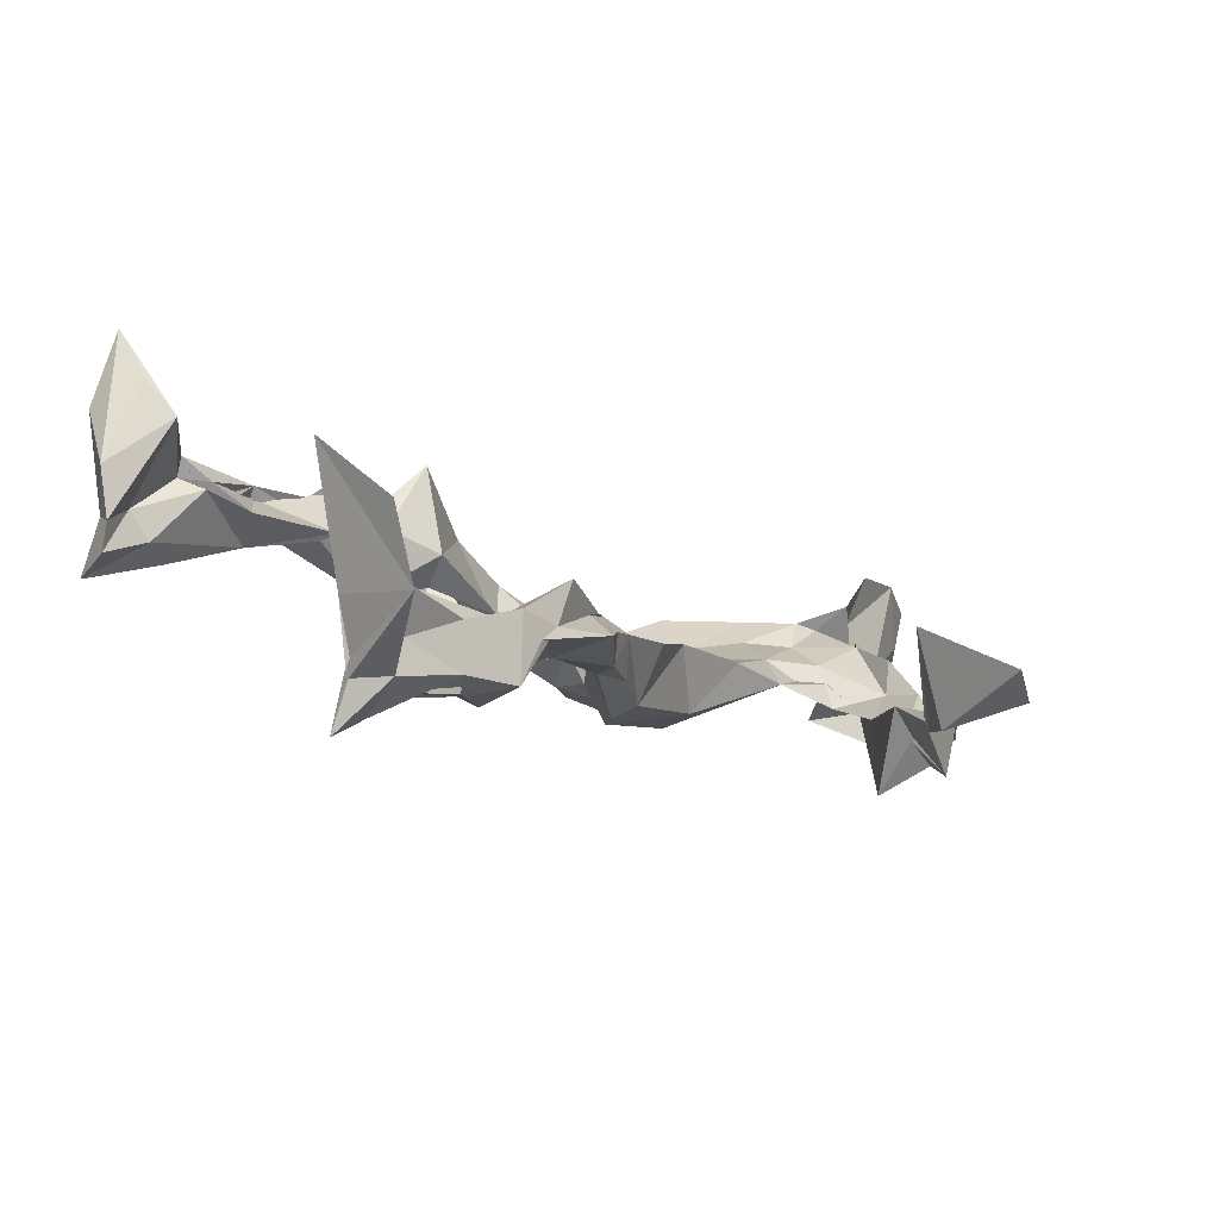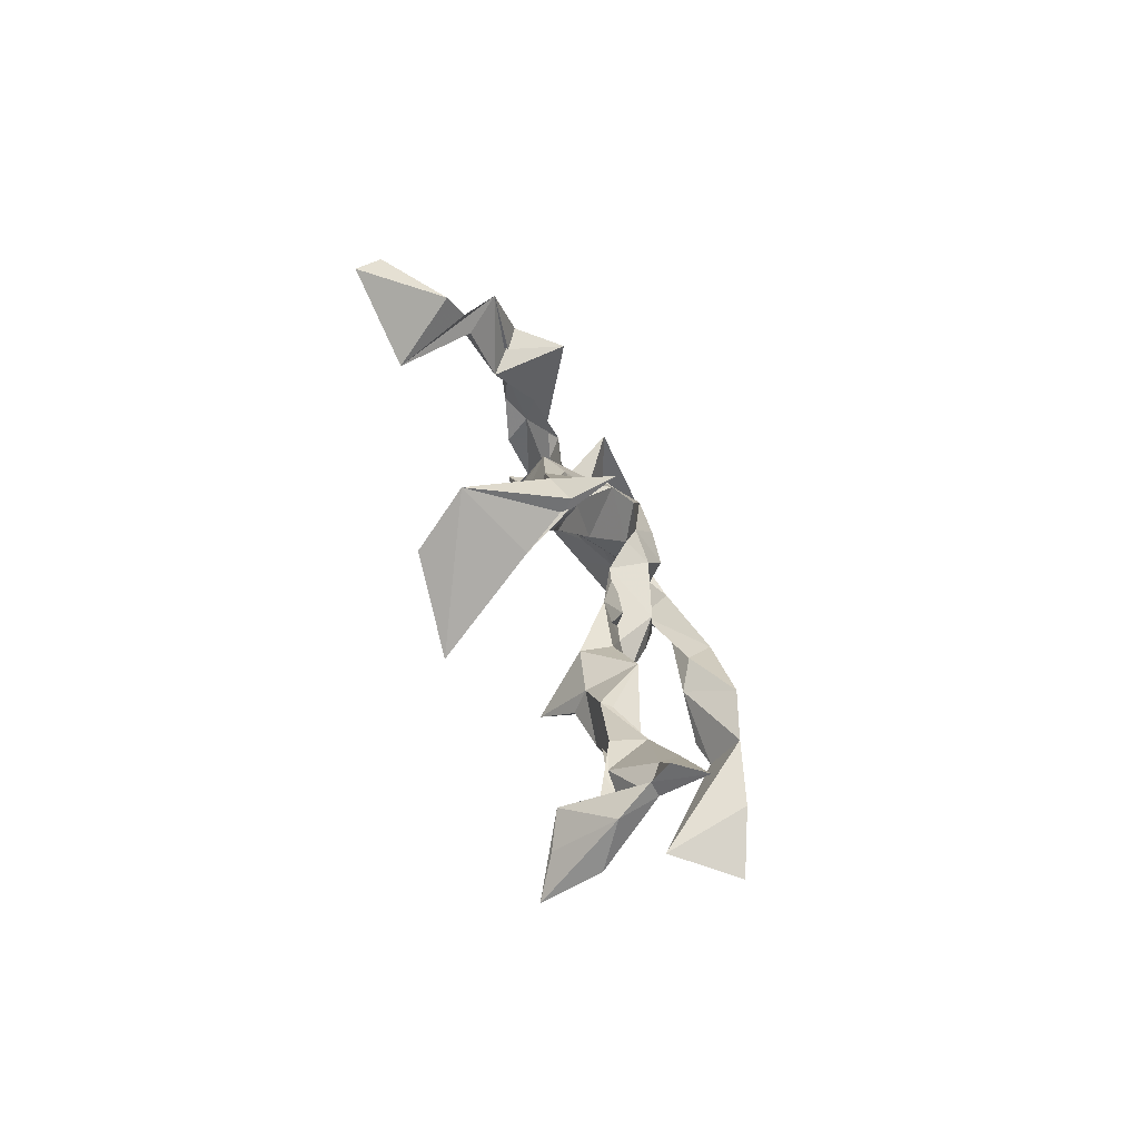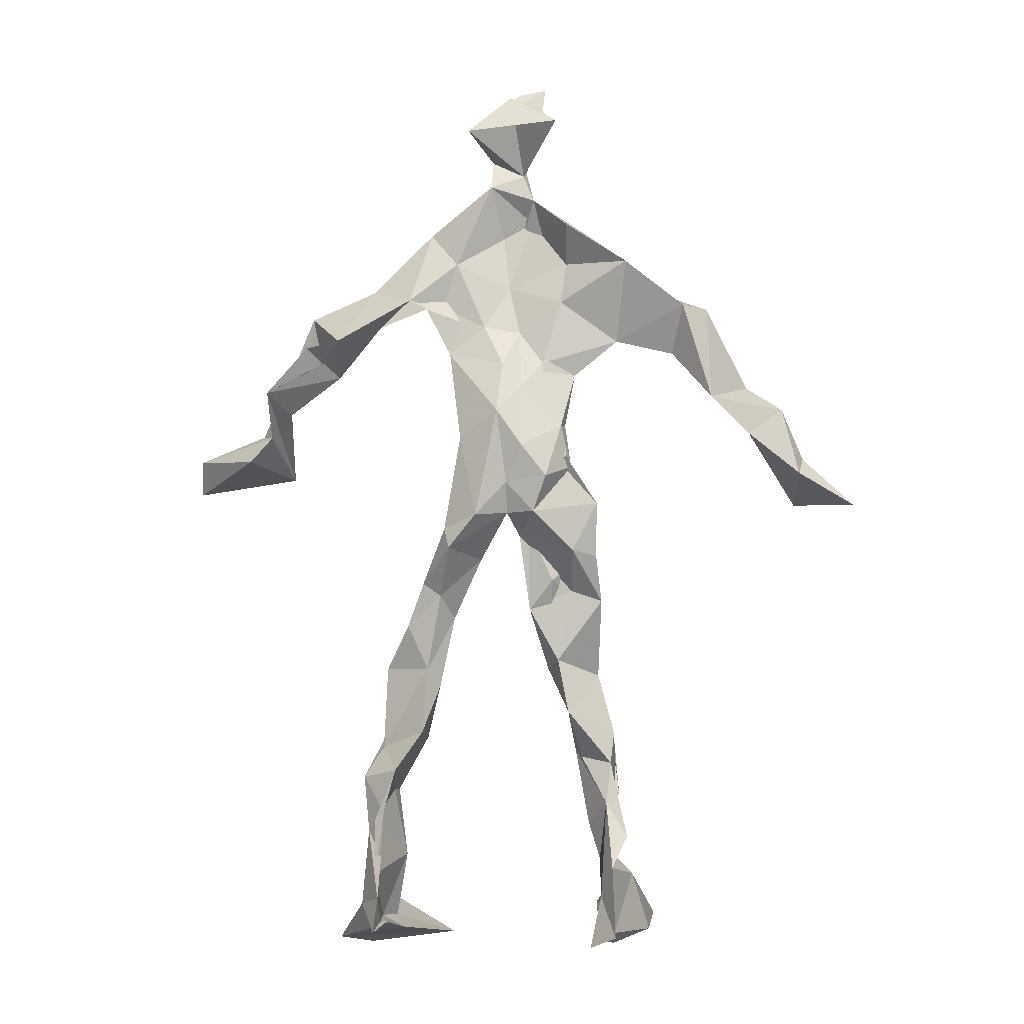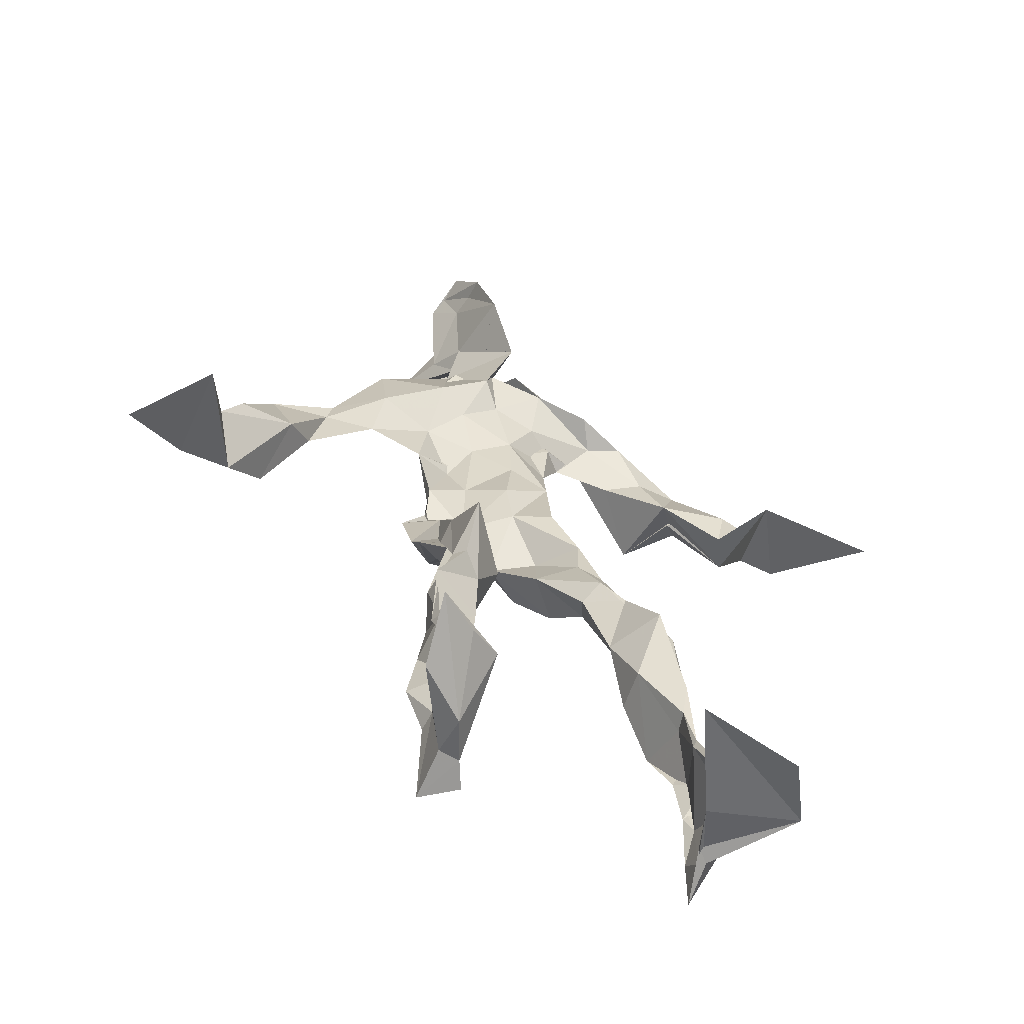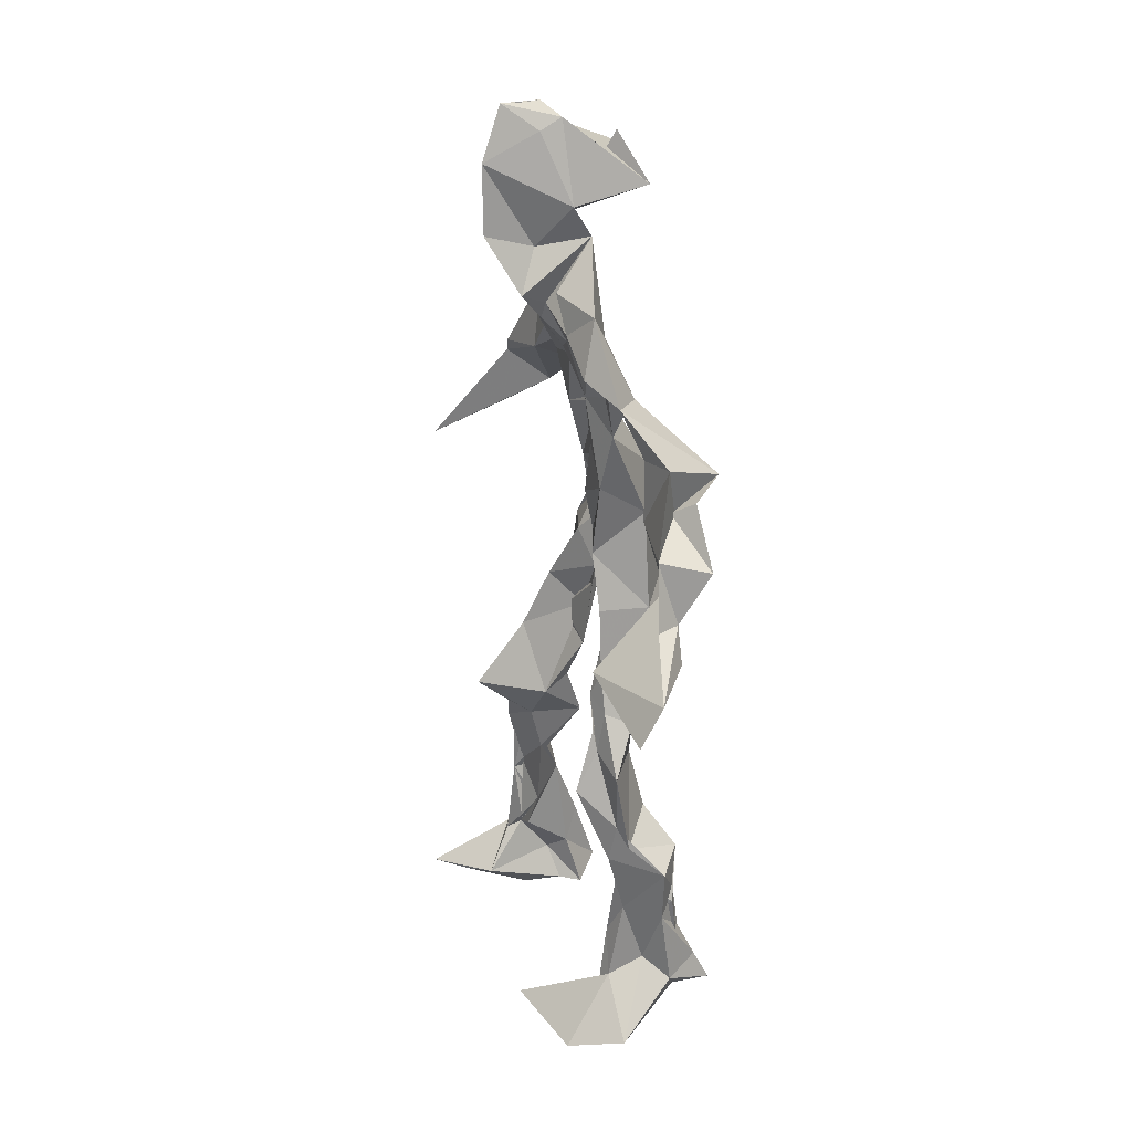
<metadata>
{"format":"obj","ext":"obj","renderer":"f3d","projection":"perspective","resolution":1024,"background":"white","views":[{"elev":-9.2,"azim":35.1,"up":"+Z"},{"elev":-77.7,"azim":137.2,"up":"+Y"},{"elev":-3.0,"azim":-155.3,"up":"+Y"},{"elev":25.4,"azim":-7.1,"up":"+Z"},{"elev":30.2,"azim":91.7,"up":"+Y"}]}
</metadata>
<code>
v 0.1127 -0.5369 0.07243
v -0.1101 -0.05402 0.01835
v -0.08764 -0.1476 0.06108
v 0.1095 -0.1312 -0.02808
v -0.1256 -0.4538 0.09806
v -0.3457 0.06675 0.123
v 0.0623 0.3179 -0.02402
v 0.1197 -0.503 -0.09798
v -0.06909 -0.4944 0.1175
v 0.131 0.2997 -0.003573
v -0.02827 0.5488 0.04771
v 0.05417 -0.02063 -0.07639
v -0.06765 -0.2967 0.05232
v 0.1035 0.3587 -0.01339
v -0.124 -0.4401 0.0301
v 0.09133 -0.08731 -0.02331
v -0.1141 -0.4461 0.08077
v -0.07858 0.3632 -0.002167
v 0.02625 0.1752 -0.008263
v -0.1091 -0.5393 0.07594
v -0.01721 0.3738 0.0323
v -0.02317 0.03666 -0.06181
v 0.03161 0.001207 -0.04701
v -0.08214 -0.2209 0.08378
v -0.1471 -0.5202 -0.01131
v -0.06661 0.2662 0.008902
v 0.1134 -0.4715 -0.1381
v 0.02312 0.4965 0.1065
v -0.1339 -0.438 0.01114
v 0.3993 0.07106 -0.0897
v 0.1286 -0.3449 -0.06396
v -0.3114 0.01338 0.1948
v 0.1262 -0.5083 -0.1122
v 0.05656 0.05065 -0.01164
v -0.05207 -0.1946 0.1275
v -0.1827 0.2536 0.03602
v 0.06822 -0.1031 -0.05824
v 0.1379 -0.4582 -0.0759
v -0.0735 -0.1217 0.0733
v -0.05802 -0.08377 0.00121
v -0.009523 0.186 -0.04262
v -0.06881 -0.2307 0.092
v 0.01239 0.5058 0.08265
v 0.2773 0.1669 -0.08269
v 0.07093 -0.05165 -0.02466
v 0.2726 0.1524 -0.139
v -0.1317 0.2159 0.03453
v 0.114 -0.1792 -0.01969
v 0.3091 0.1016 -0.08422
v -0.03198 0.1582 -0.036
v 0.01308 0.05716 -0.01152
v 0.1268 -0.4274 -0.0329
v -0.07884 -0.305 0.04546
v -0.01716 0.5218 -0.03338
v 0.1197 -0.3686 -0.1107
v -0.04349 0.05407 -0.02297
v -0.2804 0.1564 0.0993
v -0.265 0.1388 0.01304
v 0.1028 -0.3175 -0.1128
v -0.05843 0.0188 0.00718
v -0.09142 -0.04674 -0.0125
v -0.002354 0.5083 0.06151
v 0.02155 0.4166 -0.008679
v 0.2257 0.2081 -0.1213
v -0.06687 0.3165 0.02517
v 0.07982 -0.2164 -0.03534
v -0.102 -0.2728 0.09384
v -0.3506 0.0479 0.09336
v 0.2157 0.1906 -0.09904
v -0.006985 0.4414 0.036
v 0.05486 0.3654 0.0281
v -0.05389 0.0008466 -0.04836
v -0.09533 -0.423 0.07893
v -0.2261 0.1734 0.06409
v -0.07622 0.4892 -0.02882
v -0.328 0.1268 0.09445
v -0.078 -0.247 0.004524
v -0.1097 0.3402 0.04602
v -0.2287 0.2537 0.01197
v 0.3018 0.04968 -0.01694
v -0.08487 -0.09786 0.04132
v -0.01759 0.1247 -0.07753
v -0.1126 -0.2758 0.07055
v 0.1328 -0.3456 -0.04328
v 0.152 -0.4752 -0.0359
v -0.08309 -0.3873 0.05745
v 0.02747 0.4512 0.01042
v 0.1389 -0.3843 -0.05226
v 0.4132 0.03038 -0.06686
v 0.02519 0.477 -0.06913
v 0.265 0.128 -0.09014
v -0.01947 0.2709 0.02323
v -0.01333 0.5272 0.01351
v -0.0333 -0.1951 0.04506
v -0.1026 -0.2773 0.08779
v 0.122 -0.5169 -0.04876
v -0.003686 0.5389 0.02334
v -0.01381 0.5514 0.06354
v -0.1065 -0.1096 0.0444
v -0.01678 0.2277 -0.005532
v -0.2069 0.1962 0.03175
v -0.1148 0.01168 0.009193
v 0.01237 0.1071 -0.002348
v -0.08446 0.06948 -0.0167
v -0.02163 -0.02815 -0.01781
v -0.1142 -0.4751 0.02251
v 0.171 0.2862 -0.0415
v -0.1029 -0.4132 0.05555
v -0.03084 -0.01568 -0.01378
v -0.1743 0.2784 0.03627
v 0.1473 0.2364 -0.06958
v -0.0815 0.1734 0.01848
v 0.03529 0.09254 -0.07063
v 0.1297 -0.2243 0.003689
v -0.3047 0.1322 0.1013
v -0.1305 -0.3558 0.04014
v 0.3147 0.06836 -0.1086
v 0.1198 -0.423 -0.1169
v -0.03235 0.1298 -0.01057
v -0.1179 -0.3115 0.04578
v -0.08597 0.0569 -0.004257
v 0.02617 0.2364 -0.01885
v 0.08142 0.2629 -0.02699
v 0.1099 -0.5101 -0.1563
v -0.1083 -0.3578 0.08812
v -0.06445 0.2403 0.01712
v -0.1177 -0.514 0.1937
v 0.09836 -0.2806 -0.03183
v 0.1191 -0.5011 -0.1181
v 0.07878 0.3273 0.0166
v -0.09265 -0.4334 0.07057
v 0.06764 0.202 -0.03347
v -0.1163 -0.3608 0.03502
v 0.008846 0.5277 0.04632
v -0.126 -0.5211 0.03758
v 0.08552 -0.2726 -0.0741
v -0.1118 0.2626 0.05307
v -0.4015 0.01042 0.154
v -0.1233 -0.4917 0.04788
v 0.2088 -0.5331 -0.0562
v -0.1084 -0.531 0.03105
v -0.1158 -0.3499 0.0788
v 0.1493 -0.5027 -0.05613
v -0.04649 0.08137 -0.06674
v 0.1062 -0.1544 -0.01484
v 0.02279 0.295 0.01773
v 0.15 -0.1956 -0.04291
v 0.01662 0.3537 0.01928
v 0.0641 -0.1309 -0.02607
v 0.06212 0.1358 -0.01984
v -0.07878 -0.05367 0.0419
v 0.06364 0.2786 -0.005691
v 0.03592 0.4207 0.105
v -0.0747 -0.09717 0.02428
v 0.2316 0.2478 -0.09297
v -0.07783 0.1081 -0.0167
v -0.02772 -0.1202 -7.994e-06
v 0.1273 -0.444 -0.1166
v -0.05752 -0.1833 0.0196
v -0.2435 0.2519 0.05683
v 0.07743 -0.01276 -0.02073
v -0.3003 0.0955 0.04849
v 0.08711 -0.1948 -0.05605
v 0.1499 -0.4822 -0.1094
v 0.1322 -0.38 -0.1103
v 0.03136 0.2336 -0.002244
v 0.1136 0.271 -0.05648
v -0.07528 0.1087 0.002016
v -0.1058 -0.4499 0.09764
v -0.05871 -0.2409 0.06398
v -0.08608 -0.2037 0.08268
v 0.2076 0.1751 -0.06757
v -0.1452 -0.4006 0.03159
v 0.1477 -0.2922 -0.05798
v 0.02028 0.4037 0.0526
v 0.1896 0.2378 -0.06752
v 0.1128 -0.1408 -0.05955
v 0.1423 -0.311 -0.03427
v 0.1459 -0.5055 -0.02288
v 0.1338 0.2885 -0.03972
v -0.1539 0.3128 0.009407
v 0.003896 0.2877 0.007757
v 0.002332 0.555 0.08769
v 0.09138 0.2587 -0.05288
v 0.006188 -0.003969 -0.08812
v 0.04191 -0.04427 -0.08977
v 0.01446 0.3187 0.04571
v -0.01872 -0.001018 -0.04892
v -0.02594 0.4 0.0164
v 0.1437 -0.2658 -0.04351
v -0.01486 0.2174 -0.0009986
v 0.2855 0.09829 -0.1043
v 0.1467 -0.3936 -0.09823
v -0.09221 -0.5078 0.15
v -0.1369 -0.526 0.127
v -0.0486 0.1765 -0.0104
v 0.08896 -0.08831 -0.06466
v 0.04964 0.3586 0.06506
v -0.01265 0.4316 0.01491
v 0.0855 -0.119 -0.01049
v 0.1675 0.212 -0.1455
v -0.03943 0.2962 0.04917
v 0.152 -0.3274 -0.1005
v 0.02317 0.3408 0.04064
v -0.03621 0.4679 0.009137
v -0.04806 0.1889 -0.005085
v 0.1997 -0.5472 0.01165
v -0.1077 -0.5362 0.004047
v 0.02403 -0.05819 -0.03287
v -0.07231 0.04392 -0.05227
f 67 142 13
f 184 167 111
f 120 53 133
f 10 130 180
f 59 165 31
f 64 69 46
f 122 41 100
f 144 82 22
f 149 163 66
f 51 150 103
f 11 183 97
f 128 114 66
f 6 32 76
f 45 200 16
f 51 161 34
f 179 96 1
f 134 97 183
f 152 146 166
f 189 78 202
f 92 187 202
f 34 113 150
f 91 49 44
f 151 109 60
f 139 106 131
f 102 61 2
f 44 172 91
f 141 9 20
f 81 39 151
f 91 172 46
f 135 25 141
f 210 144 22
f 196 126 112
f 65 21 182
f 30 49 80
f 161 45 16
f 12 113 34
f 202 187 189
f 116 108 125
f 18 181 78
f 180 111 176
f 101 36 74
f 20 194 127
f 89 30 80
f 64 201 69
f 13 142 86
f 119 19 191
f 112 156 168
f 182 122 100
f 41 132 82
f 198 63 175
f 197 177 37
f 2 61 99
f 131 17 139
f 46 69 44
f 206 26 100
f 79 58 160
f 96 8 140
f 73 125 169
f 24 83 95
f 124 129 27
f 88 38 193
f 7 63 14
f 84 178 128
f 208 139 141
f 177 147 163
f 72 105 61
f 163 37 177
f 182 7 122
f 186 12 197
f 59 203 55
f 164 140 33
f 94 40 39
f 48 145 114
f 92 126 191
f 17 169 9
f 11 62 98
f 9 5 127
f 96 140 1
f 65 26 181
f 36 137 110
f 15 108 173
f 101 47 36
f 93 90 75
f 33 8 124
f 199 70 205
f 198 70 189
f 5 15 135
f 172 44 155
f 153 62 70
f 39 24 35
f 165 55 158
f 13 170 67
f 157 40 94
f 151 39 40
f 191 166 92
f 158 143 52
f 171 83 24
f 144 50 82
f 208 141 25
f 119 103 19
f 167 14 107
f 123 122 7
f 58 101 74
f 38 140 164
f 110 78 181
f 147 48 190
f 155 44 69
f 34 150 51
f 97 90 93
f 173 116 133
f 46 172 64
f 5 9 169
f 40 109 151
f 17 9 139
f 53 77 13
f 31 84 128
f 27 193 164
f 194 9 127
f 121 72 102
f 171 99 159
f 148 182 21
f 137 78 110
f 135 15 25
f 210 156 144
f 3 24 39
f 152 166 184
f 56 104 60
f 84 31 52
f 132 113 82
f 207 1 140
f 23 188 209
f 171 3 99
f 87 63 199
f 56 103 119
f 125 120 116
f 32 115 76
f 4 16 200
f 99 61 154
f 6 76 68
f 60 2 151
f 160 36 110
f 66 114 145
f 187 198 189
f 192 46 44
f 129 143 158
f 112 126 47
f 148 7 182
f 169 125 108
f 53 13 133
f 117 89 80
f 86 17 131
f 159 77 171
f 129 96 143
f 191 196 119
f 53 120 77
f 137 47 126
f 10 180 107
f 93 205 11
f 22 82 185
f 196 191 126
f 2 99 3
f 149 209 37
f 170 42 67
f 210 72 121
f 11 97 93
f 197 12 16
f 145 48 200
f 143 96 179
f 69 201 155
f 204 130 63
f 118 193 27
f 49 91 80
f 147 174 163
f 158 52 165
f 184 166 132
f 189 70 199
f 55 118 158
f 32 162 115
f 167 123 7
f 13 86 133
f 62 205 70
f 118 55 193
f 189 63 21
f 136 163 174
f 135 20 195
f 50 100 41
f 181 26 47
f 192 80 46
f 33 124 164
f 4 200 48
f 206 50 156
f 29 106 25
f 65 181 18
f 60 109 56
f 18 21 65
f 45 23 209
f 3 39 81
f 22 185 188
f 207 85 1
f 128 178 114
f 176 172 155
f 195 5 135
f 195 127 5
f 198 187 204
f 88 203 178
f 134 87 97
f 111 167 201
f 12 161 16
f 74 36 160
f 197 37 186
f 192 49 30
f 87 199 90
f 209 200 45
f 94 35 170
f 106 139 208
f 105 109 157
f 122 123 132
f 179 1 85
f 107 176 155
f 140 8 33
f 133 116 120
f 19 150 166
f 87 90 97
f 203 59 174
f 125 73 142
f 34 161 12
f 109 105 188
f 134 28 87
f 46 80 91
f 108 15 5
f 99 154 159
f 43 153 28
f 76 58 162
f 71 63 130
f 81 151 2
f 16 177 197
f 104 56 168
f 21 18 189
f 121 168 156
f 104 102 60
f 115 74 57
f 168 121 104
f 23 161 51
f 188 23 51
f 47 79 181
f 10 107 14
f 113 185 82
f 107 201 167
f 186 185 12
f 169 108 5
f 203 193 55
f 124 8 129
f 114 178 190
f 143 179 52
f 98 183 11
f 141 20 135
f 63 189 199
f 67 42 95
f 102 104 121
f 150 113 132
f 183 28 134
f 77 83 171
f 131 106 133
f 184 123 167
f 42 24 95
f 64 172 201
f 15 173 29
f 66 136 128
f 79 101 58
f 45 161 23
f 188 56 109
f 174 147 190
f 86 73 17
f 192 30 117
f 6 138 32
f 129 158 27
f 173 133 29
f 146 92 166
f 202 137 126
f 54 75 90
f 170 77 94
f 163 136 66
f 149 66 145
f 204 63 198
f 28 98 43
f 26 206 47
f 204 146 130
f 159 94 77
f 169 17 73
f 205 93 75
f 142 73 86
f 160 110 79
f 177 4 147
f 186 209 188
f 100 26 182
f 55 165 59
f 61 105 154
f 42 170 35
f 25 106 208
f 152 130 146
f 203 88 193
f 195 20 127
f 29 133 106
f 206 100 50
f 163 149 37
f 140 38 85
f 136 174 59
f 48 147 4
f 157 94 159
f 50 41 82
f 176 107 180
f 83 77 120
f 81 2 3
f 27 164 124
f 183 98 28
f 61 102 72
f 132 41 122
f 38 164 193
f 67 95 142
f 80 192 117
f 178 84 88
f 13 77 170
f 199 54 90
f 198 153 70
f 123 184 132
f 188 72 22
f 115 57 76
f 19 103 150
f 74 162 58
f 71 14 63
f 52 85 88
f 62 11 205
f 153 175 28
f 196 168 119
f 89 117 30
f 174 190 203
f 114 190 48
f 198 175 153
f 103 56 51
f 57 58 76
f 119 168 56
f 56 188 51
f 148 63 7
f 31 165 52
f 157 109 40
f 152 180 130
f 68 138 6
f 207 140 85
f 36 47 137
f 132 166 150
f 176 111 172
f 75 54 199
f 42 35 24
f 85 52 179
f 159 154 157
f 68 162 32
f 14 167 7
f 142 95 125
f 32 138 68
f 172 111 201
f 15 29 25
f 141 139 9
f 188 105 72
f 178 203 190
f 155 201 107
f 156 50 144
f 210 22 72
f 110 181 79
f 160 57 74
f 182 26 65
f 10 14 130
f 128 136 59
f 121 156 210
f 184 180 152
f 76 162 68
f 71 130 14
f 62 43 98
f 157 154 105
f 206 156 112
f 194 20 9
f 202 126 92
f 37 209 186
f 8 96 129
f 87 28 175
f 192 44 49
f 112 47 206
f 145 200 149
f 125 83 120
f 87 175 63
f 149 200 209
f 43 62 153
f 204 187 146
f 95 83 125
f 115 162 74
f 88 84 52
f 4 177 16
f 185 113 12
f 186 188 185
f 2 60 102
f 57 160 58
f 148 21 63
f 38 88 85
f 86 131 133
f 137 202 78
f 75 199 205
f 101 79 47
f 92 146 187
f 59 31 128
f 184 111 180
f 108 116 173
f 24 3 171
f 112 168 196
f 191 19 166
f 35 94 39
f 158 118 27
f 189 18 78

</code>
